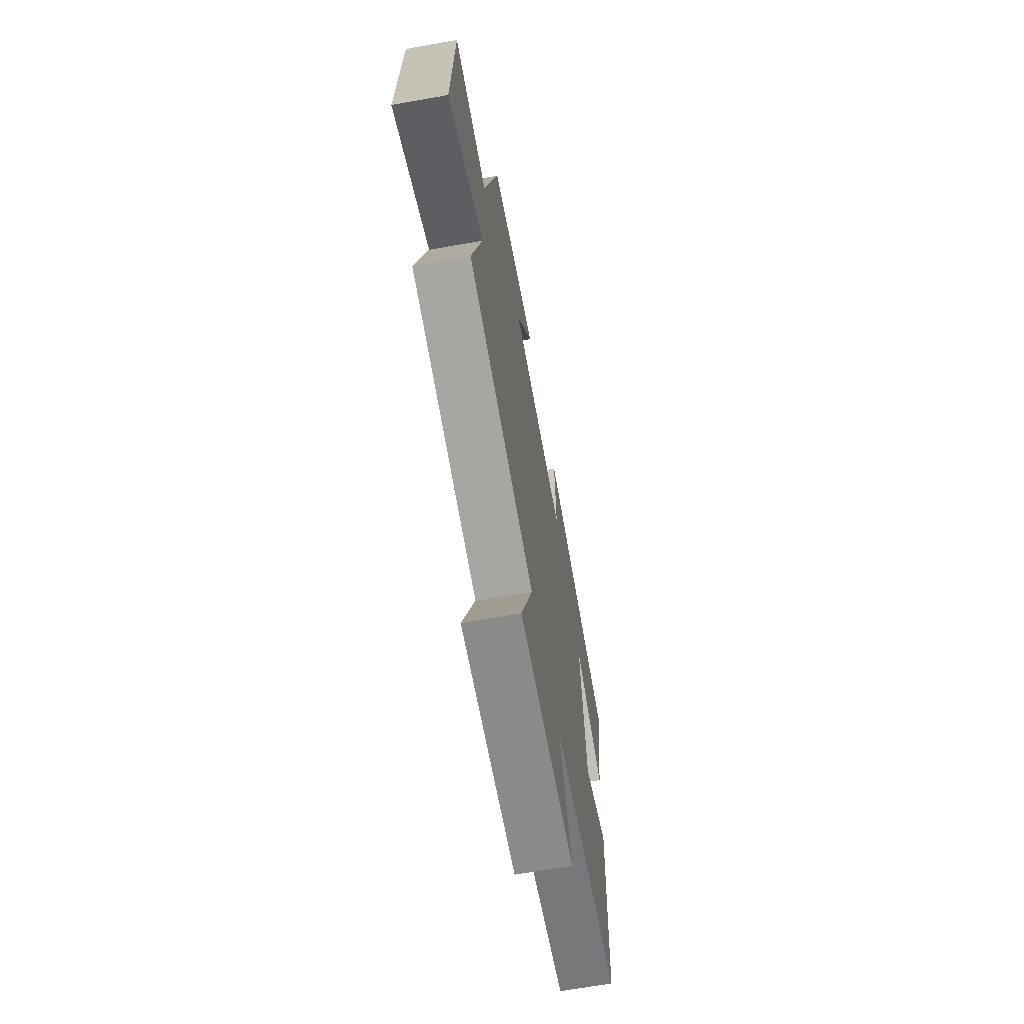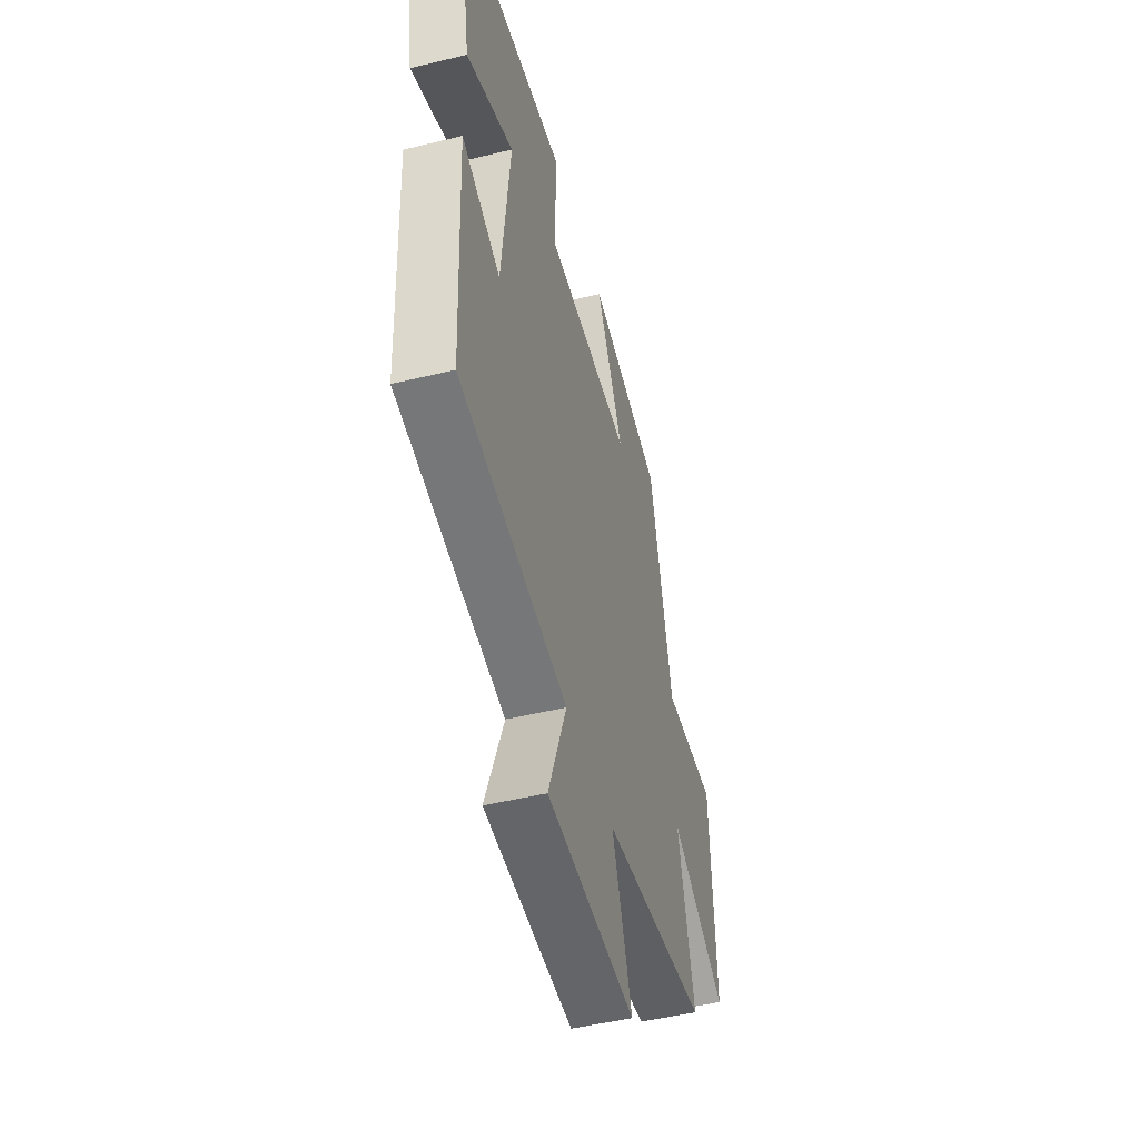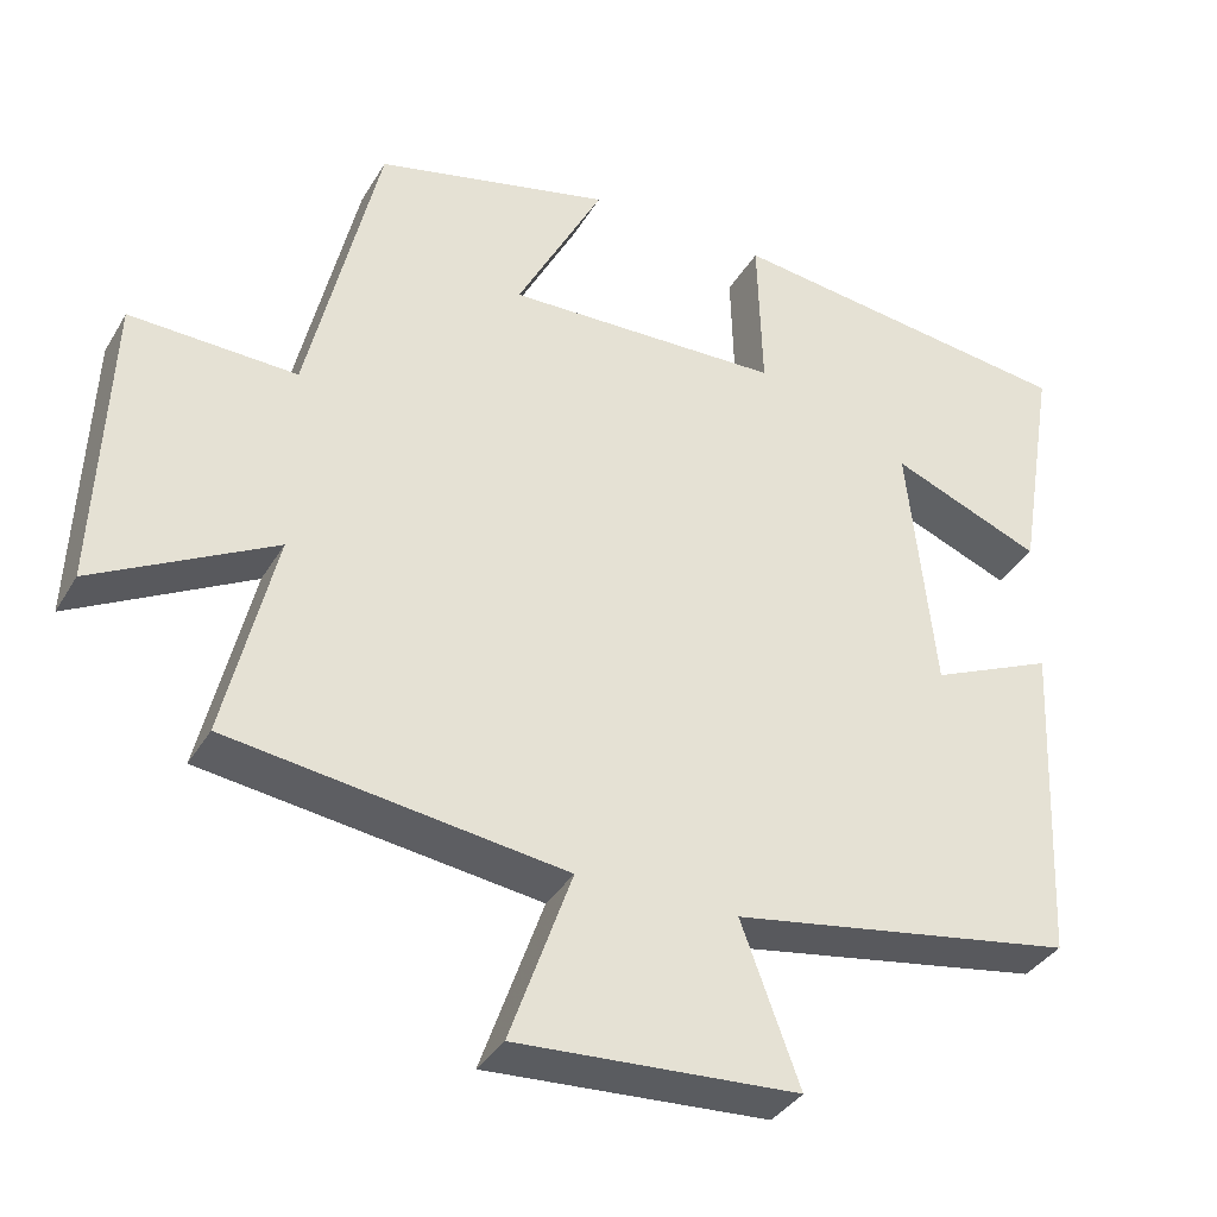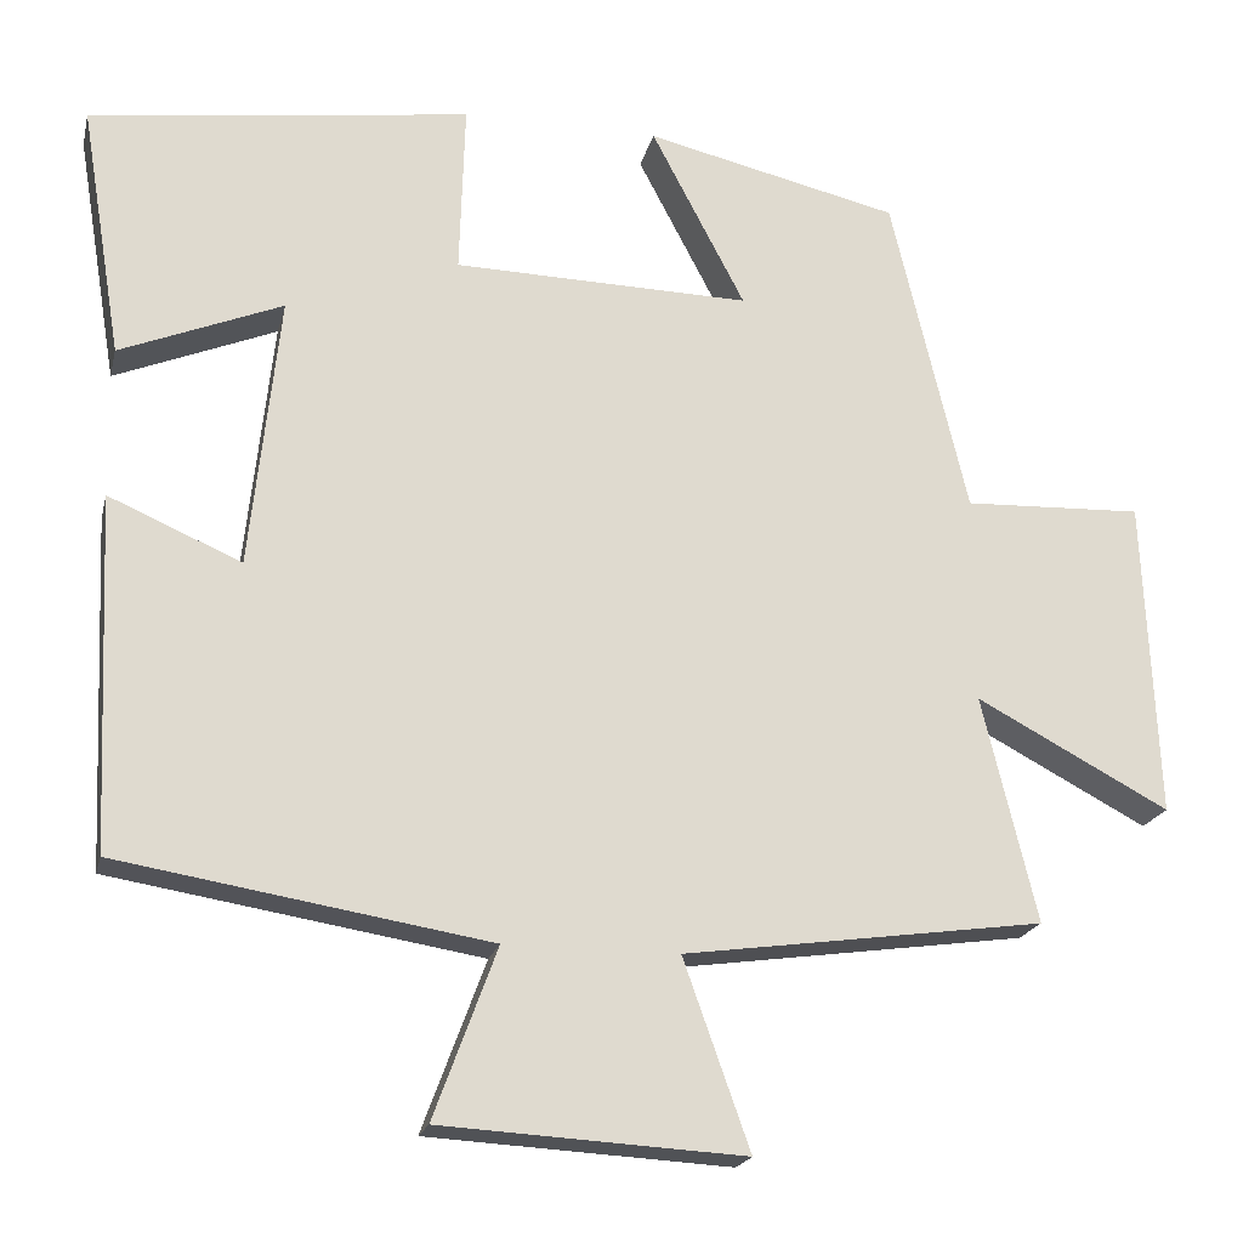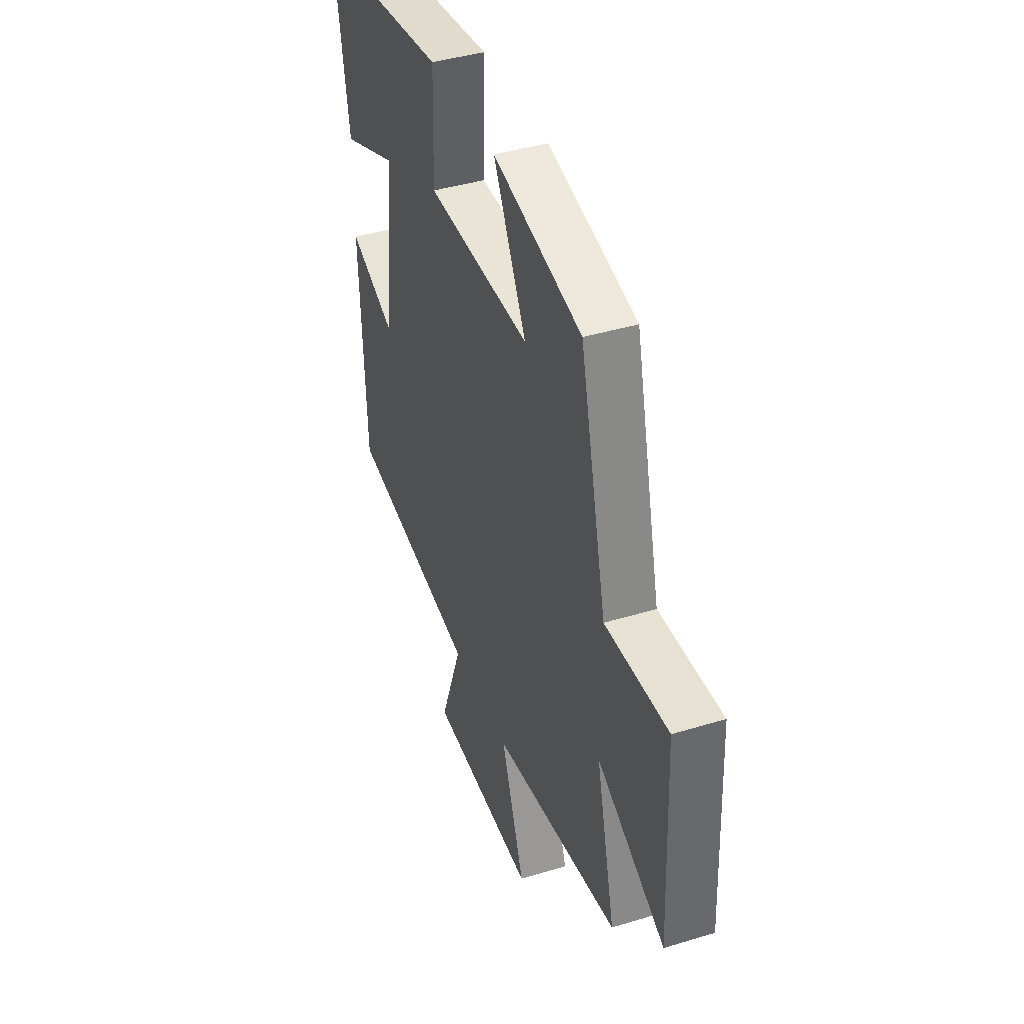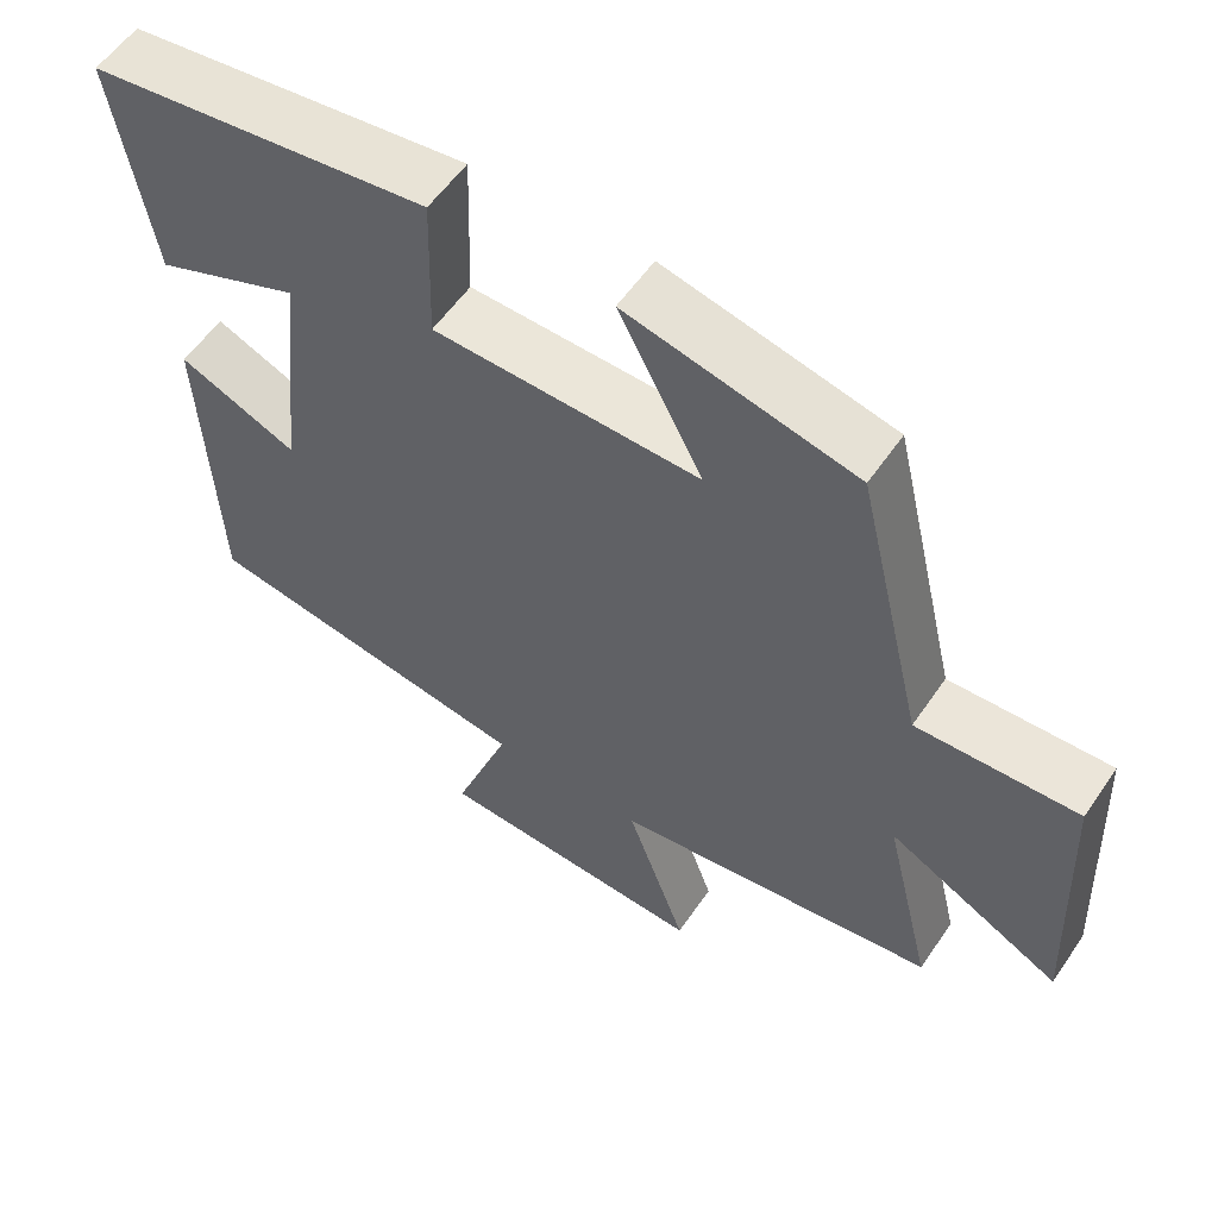
<metadata>
{"format":"obj","ext":"obj","renderer":"f3d","projection":"perspective","resolution":1024,"background":"white","views":[{"elev":-66.5,"azim":-79.9,"up":"+Z"},{"elev":-48.3,"azim":105.2,"up":"+Z"},{"elev":-35.9,"azim":-27.0,"up":"+Z"},{"elev":-19.9,"azim":166.9,"up":"+Z"},{"elev":41.1,"azim":-110.4,"up":"+Z"},{"elev":56.6,"azim":-146.0,"up":"+Z"}]}
</metadata>
<code>
v 0.482 0.07 -0.43
v 0.054 0.07 -0.5
v 0.127 0.07 -0.697
v -0.223 0.07 -0.717
v -0.146 0.07 -0.5
v -0.563 0.07 -0.442
v -0.5 0.07 -0.181
v -0.723 0.07 -0.299
v -0.707 0.07 0.069
v -0.5 0.07 0.061
v -0.412 0.07 0.432
v -0.119 0.07 0.5
v -0.227 0.07 0.294
v 0.115 0.07 0.302
v 0.109 0.07 0.5
v 0.548 0.07 0.443
v 0.5 0.07 0.152
v 0.313 0.07 0.228
v 0.347 0.07 -0.088
v 0.5 0.07 -0.022
v 0.482 0 -0.43
v 0.054 0 -0.5
v 0.127 0 -0.697
v -0.223 0 -0.717
v -0.146 0 -0.5
v -0.563 0 -0.442
v -0.5 0 -0.181
v -0.723 0 -0.299
v -0.707 0 0.069
v -0.5 0 0.061
v -0.412 0 0.432
v -0.119 0 0.5
v -0.227 0 0.294
v 0.115 0 0.302
v 0.109 0 0.5
v 0.548 0 0.443
v 0.5 0 0.152
v 0.313 0 0.228
v 0.347 0 -0.088
v 0.5 0 -0.022
f 19 20 1 2
f 18 19 2
f 15 16 17 18
f 14 15 18
f 13 14 18 2
f 10 11 12 13
f 10 13 2
f 7 8 9 10
f 7 10 2 3
f 5 6 7
f 5 7 3
f 3 4 5
f 22 21 40 39
f 22 39 38
f 38 37 36 35
f 38 35 34
f 22 38 34 33
f 33 32 31 30
f 22 33 30
f 30 29 28 27
f 23 22 30 27
f 27 26 25
f 23 27 25
f 25 24 23
f 1 21 22 2
f 2 22 23 3
f 3 23 24 4
f 4 24 25 5
f 5 25 26 6
f 6 26 27 7
f 7 27 28 8
f 8 28 29 9
f 9 29 30 10
f 10 30 31 11
f 11 31 32 12
f 12 32 33 13
f 13 33 34 14
f 14 34 35 15
f 15 35 36 16
f 16 36 37 17
f 17 37 38 18
f 18 38 39 19
f 19 39 40 20
f 20 40 21 1

</code>
